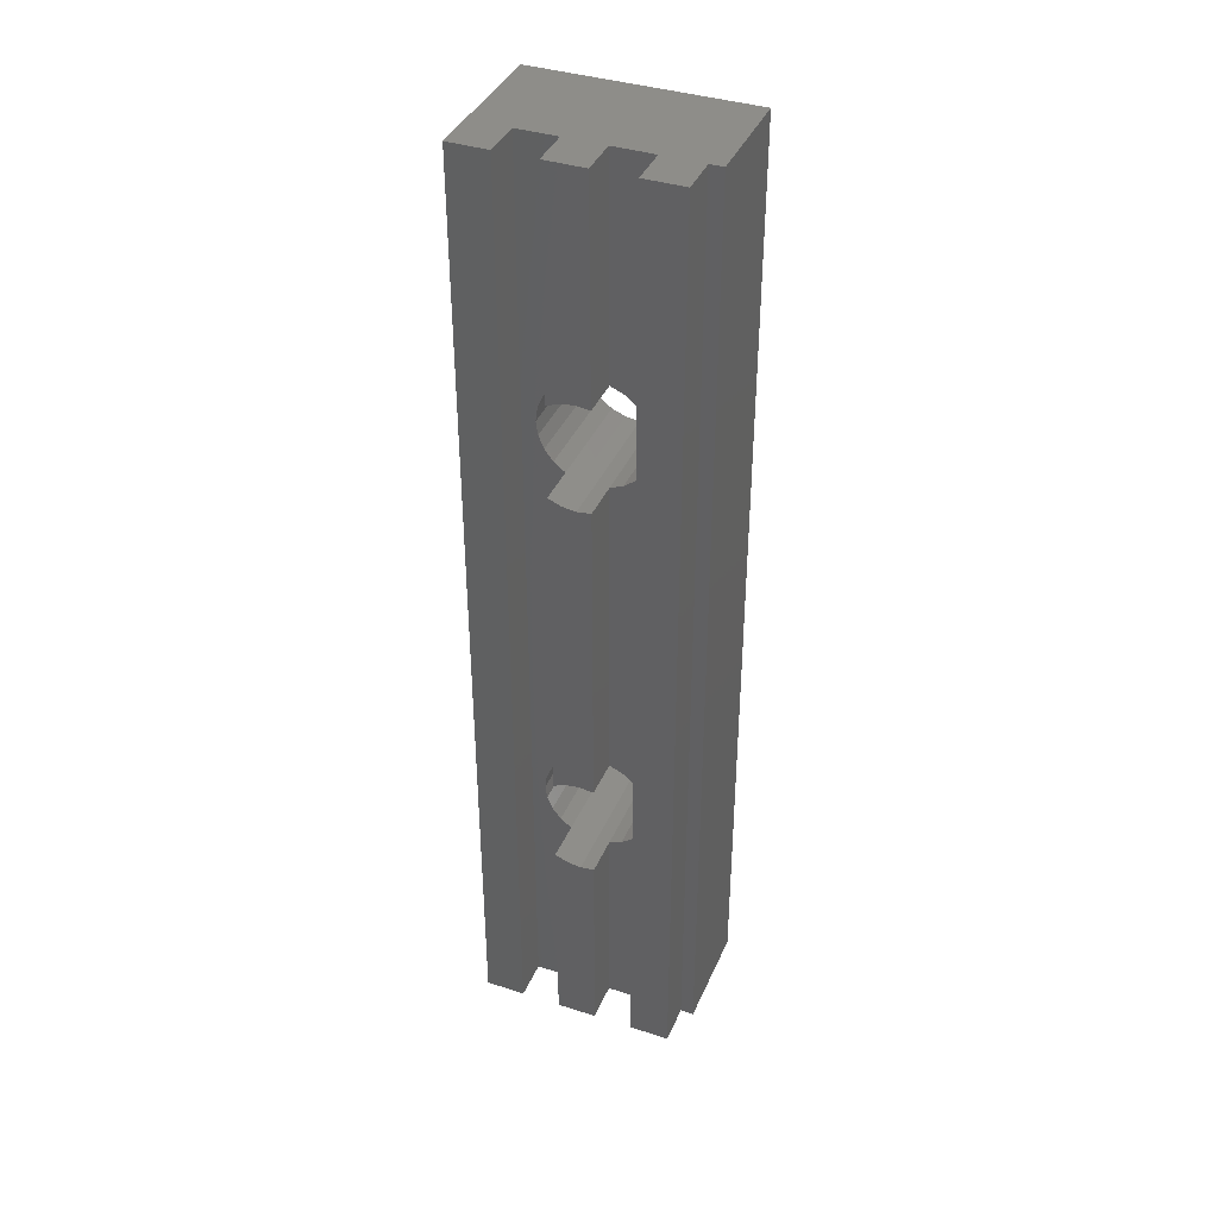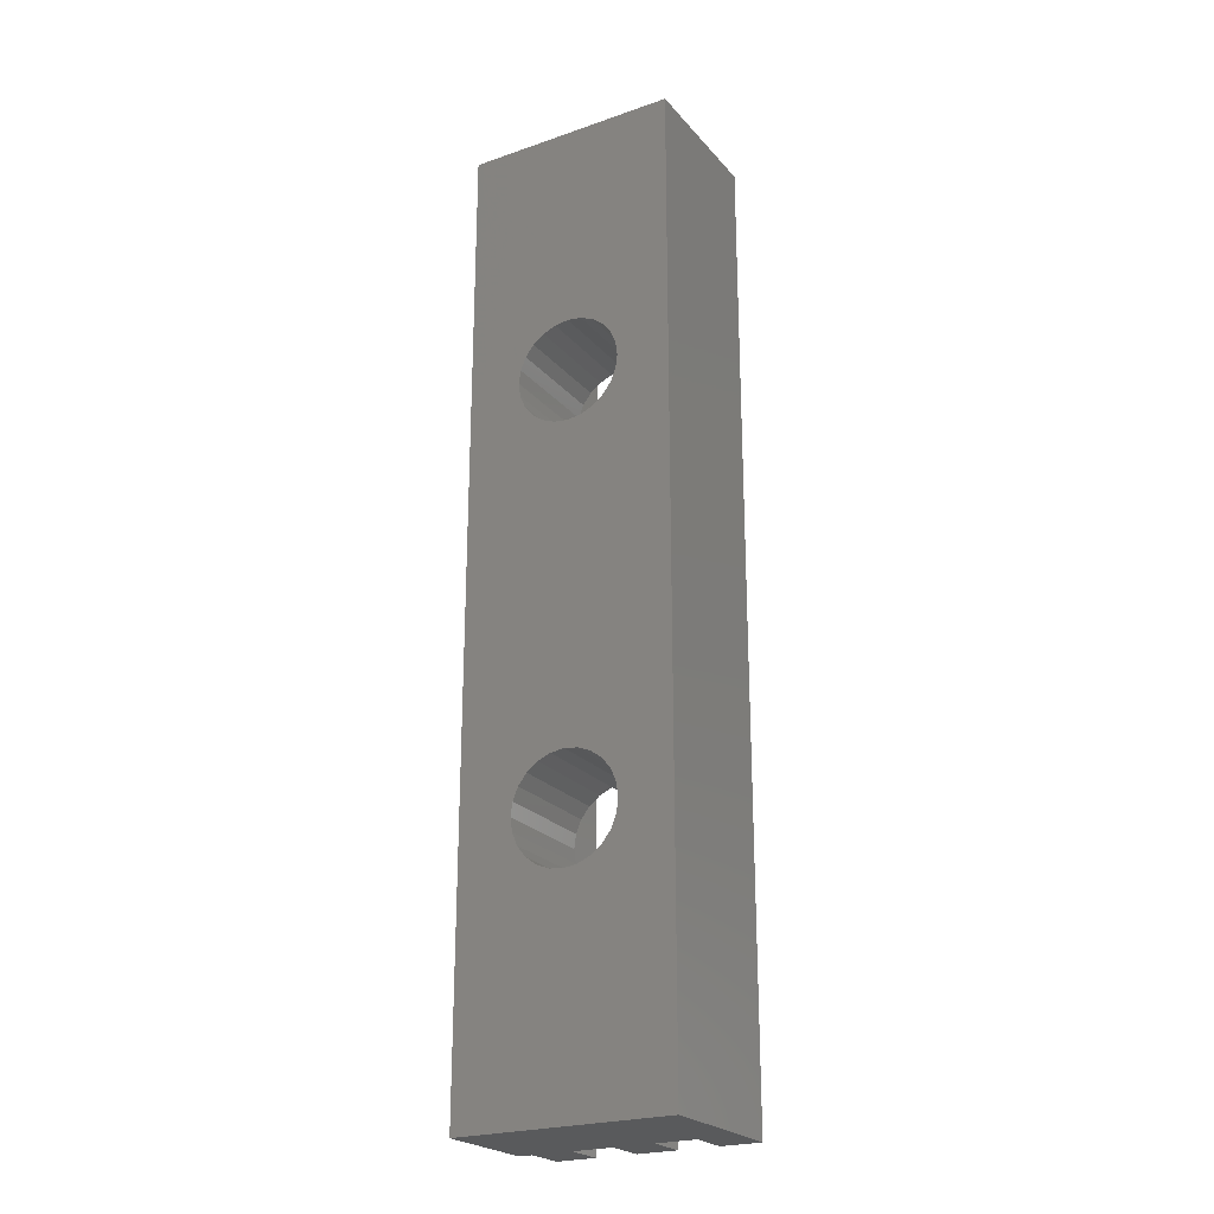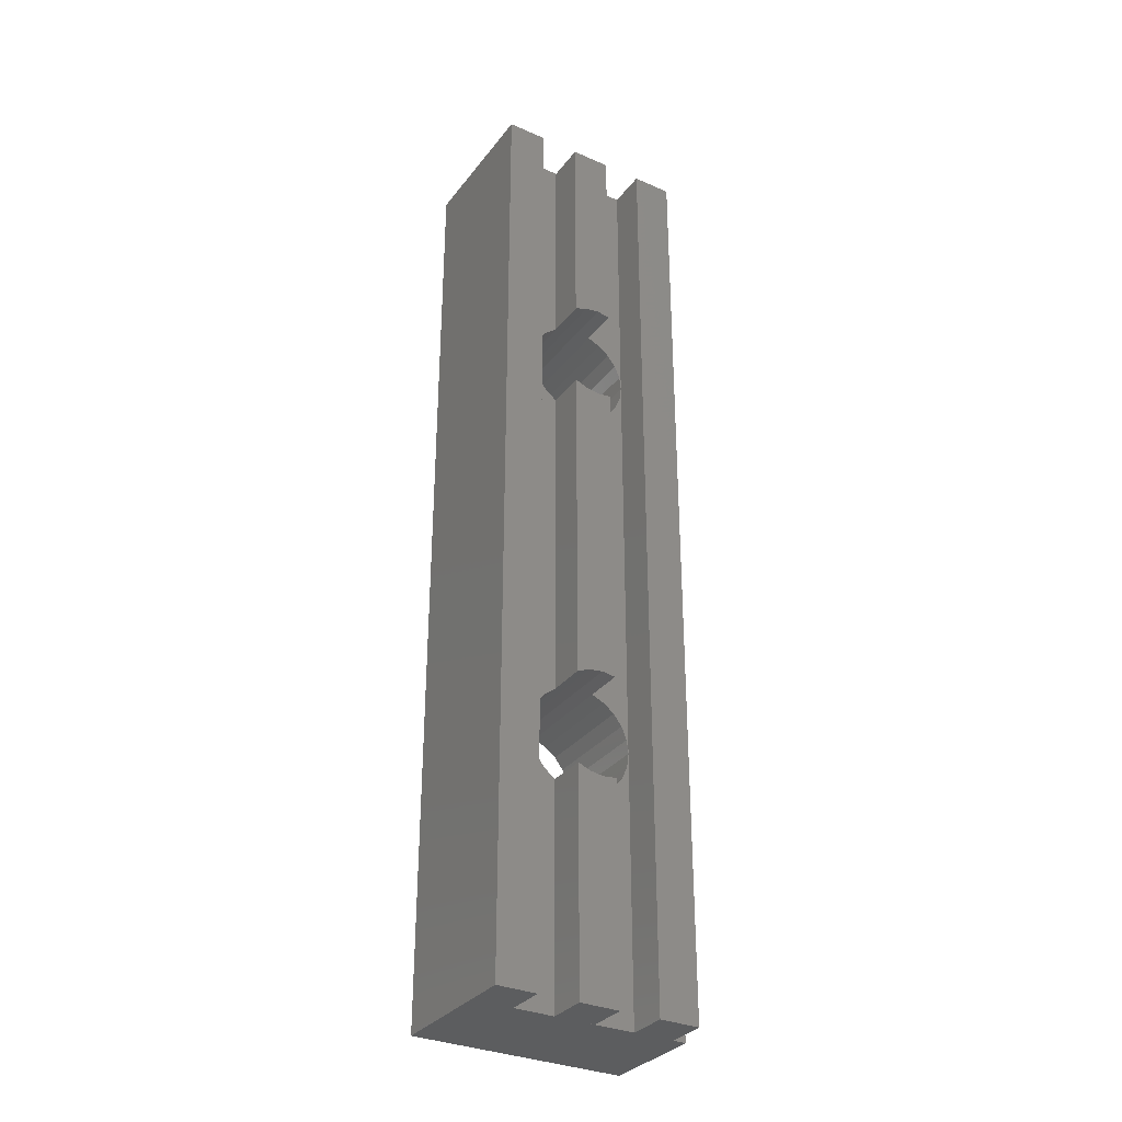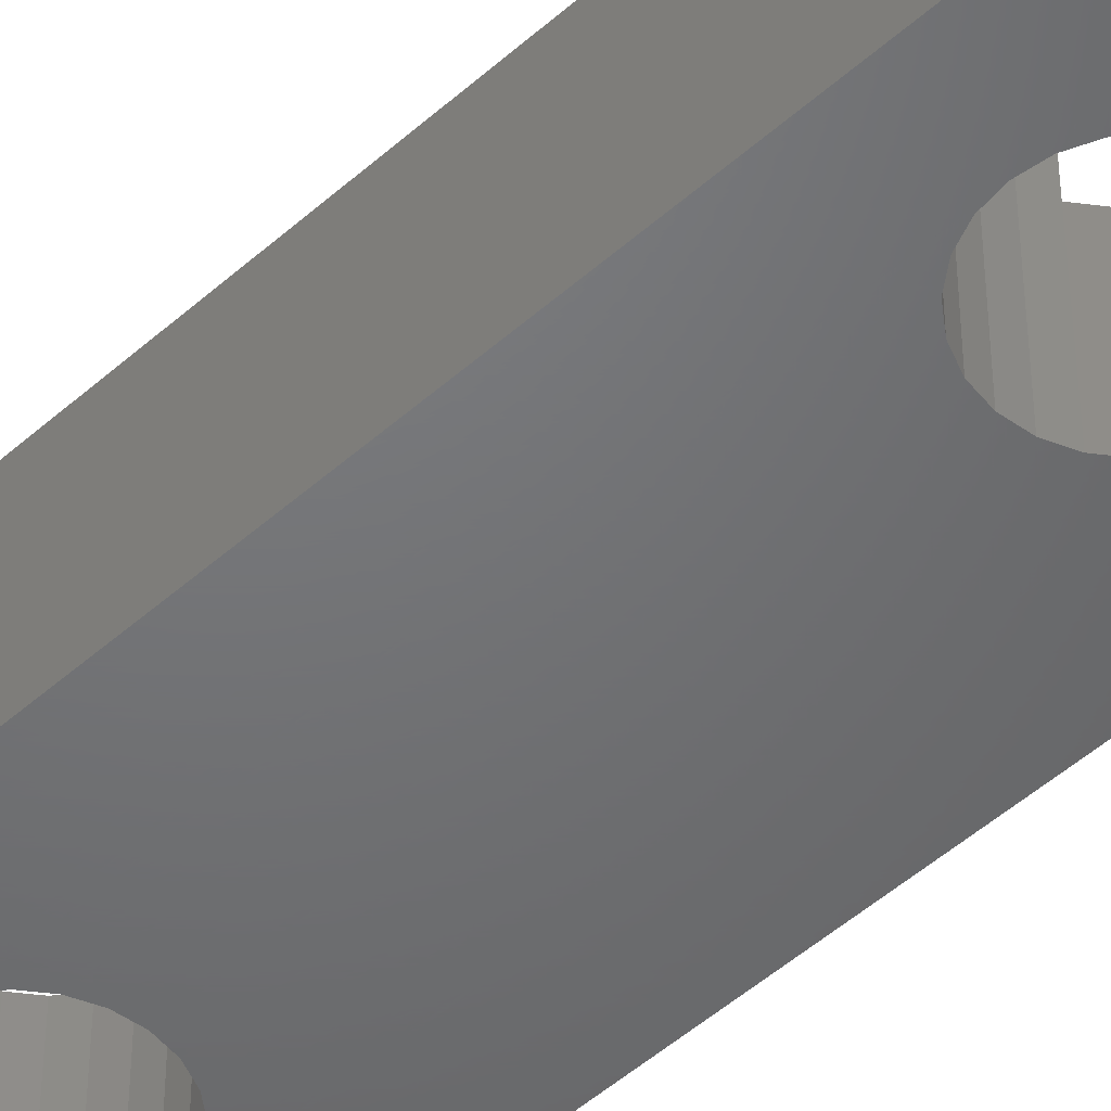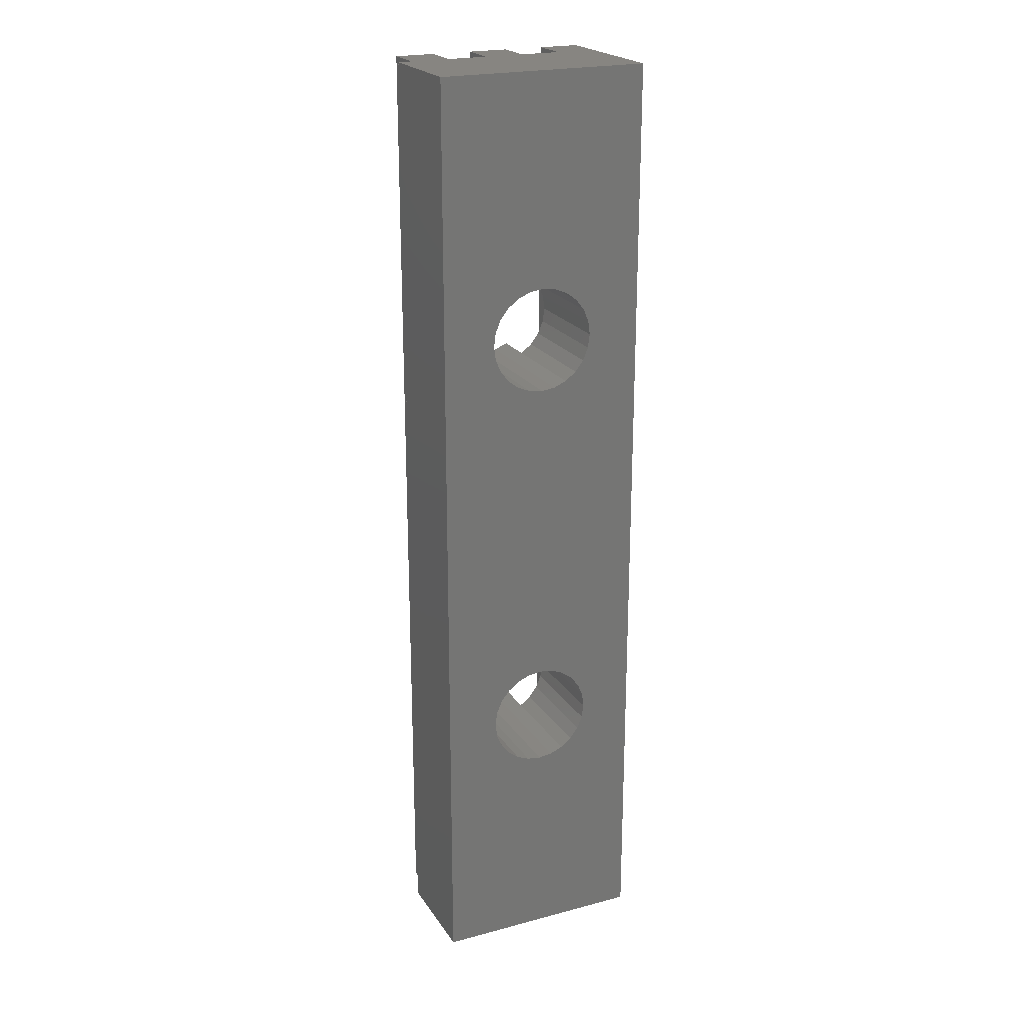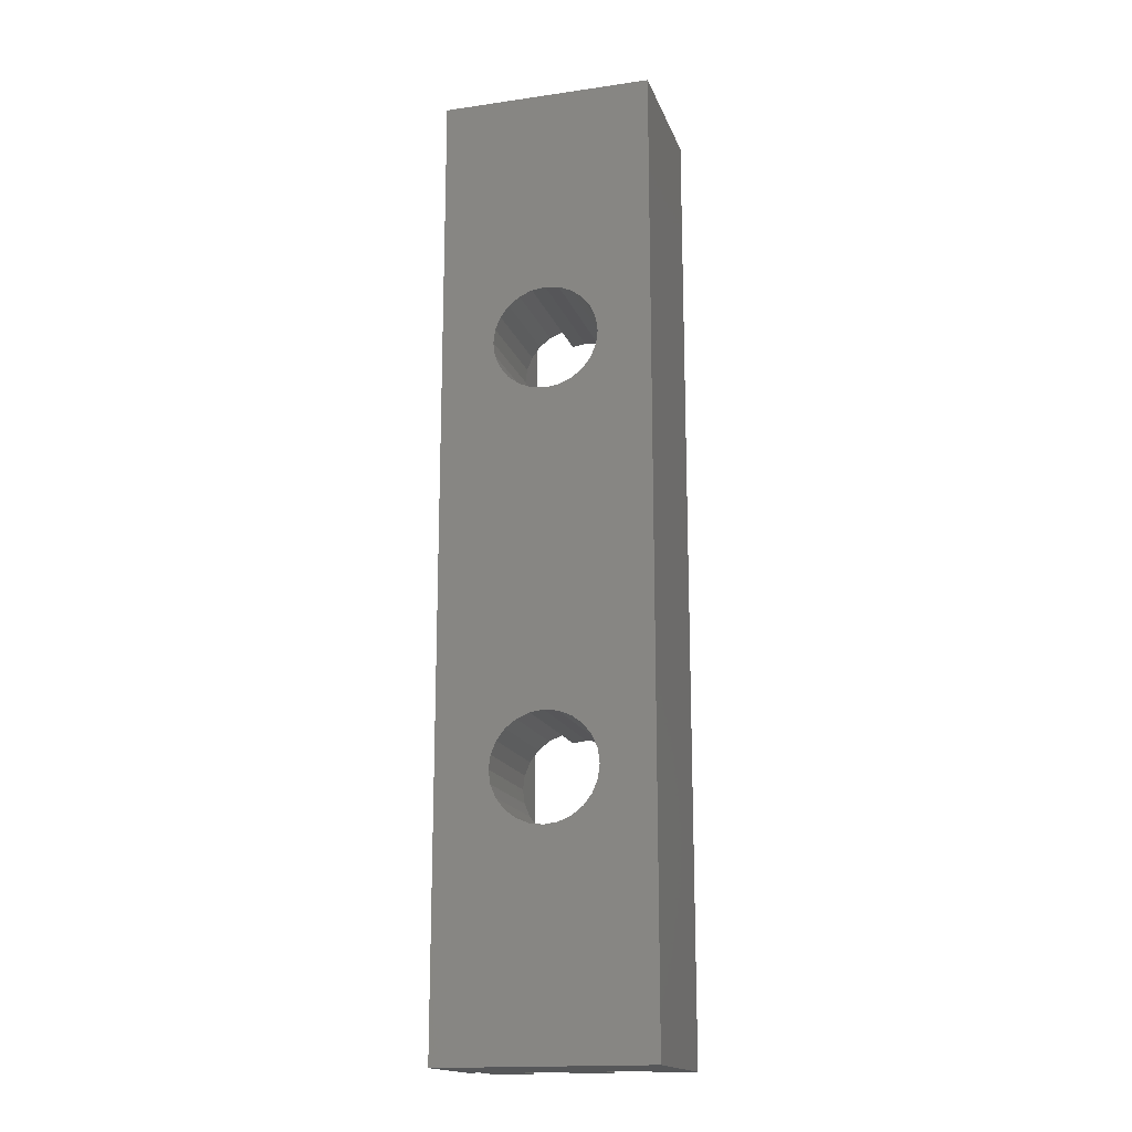
<metadata>
{"format":"stl","ext":"stl","renderer":"f3d","projection":"perspective","resolution":1024,"background":"white","views":[{"elev":39.0,"azim":21.9,"up":"+Y"},{"elev":-23.7,"azim":-149.9,"up":"+Y"},{"elev":-32.4,"azim":-31.3,"up":"+Y"},{"elev":-49.3,"azim":134.6,"up":"+Z"},{"elev":22.2,"azim":155.3,"up":"+Y"},{"elev":-16.9,"azim":-163.8,"up":"+Y"}]}
</metadata>
<code>
# stl→obj: 132 verts, 268 faces
v 145.7 322.1 1.984
v 147.3 314.2 1.984
v 145.7 293.6 1.984
v 147.3 314.6 1.984
v 147.5 315 1.984
v 152 322.1 1.984
v 147.7 315.3 1.984
v 148.1 315.6 1.984
v 148.4 315.7 1.984
v 148.9 315.8 1.984
v 149.3 315.7 1.984
v 149.6 315.6 1.984
v 150 315.3 1.984
v 150.2 315 1.984
v 150.4 314.6 1.984
v 150.4 314.2 1.984
v 150.4 301.5 1.984
v 147.5 300.7 1.984
v 152 293.6 1.984
v 147.3 301.1 1.984
v 147.3 301.5 1.984
v 147.7 300.4 1.984
v 148.1 300.1 1.984
v 148.4 300 1.984
v 148.9 299.9 1.984
v 149.3 300 1.984
v 149.6 300.1 1.984
v 150 300.4 1.984
v 150.2 300.7 1.984
v 150.4 301.1 1.984
v 147.3 313.8 1.984
v 147.3 301.9 1.984
v 147.5 313.4 1.984
v 147.5 302.3 1.984
v 147.7 313.1 1.984
v 147.7 302.6 1.984
v 148.1 312.8 1.984
v 148.1 302.9 1.984
v 148.4 312.7 1.984
v 148.4 303 1.984
v 148.9 312.6 1.984
v 148.9 303.1 1.984
v 149.3 312.7 1.984
v 149.3 303 1.984
v 149.6 312.8 1.984
v 149.6 302.9 1.984
v 150 313.1 1.984
v 150 302.6 1.984
v 150.2 313.4 1.984
v 150.2 302.3 1.984
v 150.4 313.8 1.984
v 150.4 301.9 1.984
v 146.9 293.6 6.35
v 145.7 322.1 6.35
v 145.7 293.6 6.35
v 146.9 322.1 6.35
v 151.6 322.1 5.159
v 151.6 293.6 6.35
v 151.6 293.6 5.159
v 151.6 322.1 6.35
v 148.4 303 6.35
v 148.1 312.8 6.35
v 148.1 302.9 6.35
v 148.4 312.7 6.35
v 148.9 303.1 6.35
v 148.9 312.6 6.35
v 149.3 303 6.35
v 149.3 312.7 6.35
v 152 293.6 5.159
v 152 322.1 5.159
v 150.4 322.1 6.35
v 150.4 293.6 5.159
v 150.4 293.6 6.35
v 150.4 301.5 5.159
v 150.4 314.2 5.159
v 150.4 322.1 5.159
v 146.9 293.6 5.159
v 147.3 301.5 5.159
v 146.9 322.1 5.159
v 148.1 293.6 5.159
v 147.3 301.1 5.159
v 147.5 300.7 5.159
v 147.7 300.4 5.159
v 148.1 300.1 5.159
v 147.3 301.9 5.159
v 147.3 314.2 5.159
v 147.3 313.8 5.159
v 147.5 302.3 5.159
v 147.5 313.4 5.159
v 147.7 302.6 5.159
v 147.7 313.1 5.159
v 148.1 302.9 5.159
v 148.1 312.8 5.159
v 148.1 322.1 5.159
v 147.3 314.6 5.159
v 147.5 315 5.159
v 147.7 315.3 5.159
v 148.1 315.6 5.159
v 149.3 300 5.159
v 149.3 293.6 6.35
v 149.3 293.6 5.159
v 149.3 300 6.35
v 148.1 300.1 6.35
v 148.1 293.6 6.35
v 149.6 302.9 5.159
v 149.3 312.7 5.159
v 149.3 303 5.159
v 149.6 312.8 5.159
v 150 302.6 5.159
v 150 313.1 5.159
v 150.2 302.3 5.159
v 150.2 313.4 5.159
v 150.4 301.9 5.159
v 150.4 313.8 5.159
v 148.1 322.1 6.35
v 149.3 322.1 5.159
v 149.3 322.1 6.35
v 148.4 300 6.35
v 148.9 299.9 6.35
v 149.3 315.7 5.159
v 149.6 315.6 5.159
v 150 315.3 5.159
v 150.2 315 5.159
v 150.4 314.6 5.159
v 149.3 315.7 6.35
v 148.4 315.7 6.35
v 148.1 315.6 6.35
v 148.9 315.8 6.35
v 149.6 300.1 5.159
v 150 300.4 5.159
v 150.2 300.7 5.159
v 150.4 301.1 5.159
f 1 2 3
f 2 1 4
f 4 1 5
f 5 1 6
f 5 6 7
f 7 6 8
f 8 6 9
f 9 6 10
f 10 6 11
f 11 6 12
f 12 6 13
f 13 6 14
f 14 6 15
f 15 6 16
f 16 6 17
f 3 18 19
f 18 3 20
f 20 3 21
f 21 3 2
f 19 18 22
f 19 22 23
f 19 23 24
f 19 24 25
f 19 25 26
f 19 26 27
f 19 27 28
f 19 28 29
f 19 29 30
f 19 30 17
f 19 17 6
f 31 21 2
f 21 31 32
f 32 31 33
f 32 33 34
f 34 33 35
f 34 35 36
f 36 35 37
f 36 37 38
f 38 37 39
f 38 39 40
f 40 39 41
f 40 41 42
f 42 41 43
f 42 43 44
f 44 43 45
f 44 45 46
f 46 45 47
f 46 47 48
f 48 47 49
f 48 49 50
f 50 49 51
f 50 51 52
f 52 51 16
f 52 16 17
f 53 54 55
f 54 53 56
f 57 58 59
f 58 57 60
f 61 62 63
f 62 61 64
f 64 61 65
f 64 65 66
f 66 65 67
f 66 67 68
f 69 57 59
f 57 69 70
f 71 72 73
f 72 71 74
f 74 71 75
f 75 71 76
f 77 78 79
f 78 77 80
f 78 80 81
f 81 80 82
f 82 80 83
f 83 80 84
f 85 86 78
f 86 85 87
f 87 85 88
f 87 88 89
f 89 88 90
f 89 90 91
f 91 90 92
f 91 92 93
f 79 86 94
f 86 79 78
f 94 86 95
f 94 95 96
f 94 96 97
f 94 97 98
f 79 53 77
f 53 79 56
f 99 100 101
f 100 99 102
f 103 80 104
f 80 103 84
f 105 106 107
f 106 105 108
f 108 105 109
f 108 109 110
f 110 109 111
f 110 111 112
f 112 111 113
f 112 113 114
f 114 113 74
f 114 74 75
f 58 72 59
f 72 58 73
f 100 80 101
f 80 100 104
f 69 3 19
f 3 69 77
f 3 77 55
f 77 69 59
f 77 59 72
f 77 72 101
f 77 101 80
f 55 77 53
f 6 69 19
f 69 6 70
f 54 3 55
f 3 54 1
f 58 71 73
f 71 58 60
f 1 79 6
f 79 1 54
f 79 54 56
f 115 116 94
f 116 115 117
f 71 57 76
f 57 71 60
f 79 70 6
f 70 79 94
f 70 94 116
f 70 116 76
f 70 76 57
f 100 103 104
f 103 100 118
f 118 100 119
f 119 100 102
f 106 67 107
f 67 106 68
f 62 92 63
f 92 62 93
f 120 76 116
f 76 120 121
f 76 121 122
f 76 122 123
f 76 123 124
f 76 124 75
f 7 96 5
f 96 7 97
f 5 95 4
f 95 5 96
f 4 86 2
f 86 4 95
f 2 87 31
f 87 2 86
f 31 89 33
f 89 31 87
f 116 125 120
f 125 116 117
f 126 115 127
f 115 126 117
f 117 126 128
f 117 128 125
f 115 98 127
f 98 115 94
f 91 37 35
f 37 91 93
f 98 7 8
f 7 98 97
f 33 91 35
f 91 33 89
f 93 39 37
f 39 93 64
f 64 93 62
f 126 8 9
f 8 126 98
f 98 126 127
f 64 41 39
f 41 64 66
f 66 43 41
f 43 66 106
f 106 66 68
f 106 45 43
f 45 106 108
f 108 47 45
f 47 108 110
f 112 47 110
f 47 112 49
f 114 49 112
f 49 114 51
f 75 51 114
f 51 75 16
f 124 16 75
f 16 124 15
f 123 15 124
f 15 123 14
f 122 14 123
f 14 122 13
f 122 12 13
f 12 122 121
f 121 11 12
f 11 121 120
f 120 10 11
f 10 120 128
f 128 120 125
f 128 9 10
f 9 128 126
f 72 99 101
f 99 72 129
f 129 72 130
f 130 72 131
f 131 72 132
f 132 72 74
f 61 38 40
f 38 61 92
f 92 61 63
f 92 36 38
f 36 92 90
f 65 40 42
f 40 65 61
f 36 88 34
f 88 36 90
f 34 85 32
f 85 34 88
f 32 78 21
f 78 32 85
f 21 81 20
f 81 21 78
f 20 82 18
f 82 20 81
f 18 83 22
f 83 18 82
f 83 23 22
f 23 83 84
f 84 24 23
f 24 84 118
f 118 84 103
f 118 25 24
f 25 118 119
f 119 26 25
f 26 119 99
f 99 119 102
f 99 27 26
f 27 99 129
f 129 28 27
f 28 129 130
f 131 28 130
f 28 131 29
f 132 29 131
f 29 132 30
f 74 30 132
f 30 74 17
f 113 17 74
f 17 113 52
f 111 52 113
f 52 111 50
f 109 50 111
f 50 109 48
f 109 46 48
f 46 109 105
f 105 44 46
f 44 105 107
f 107 42 44
f 42 107 65
f 65 107 67

</code>
